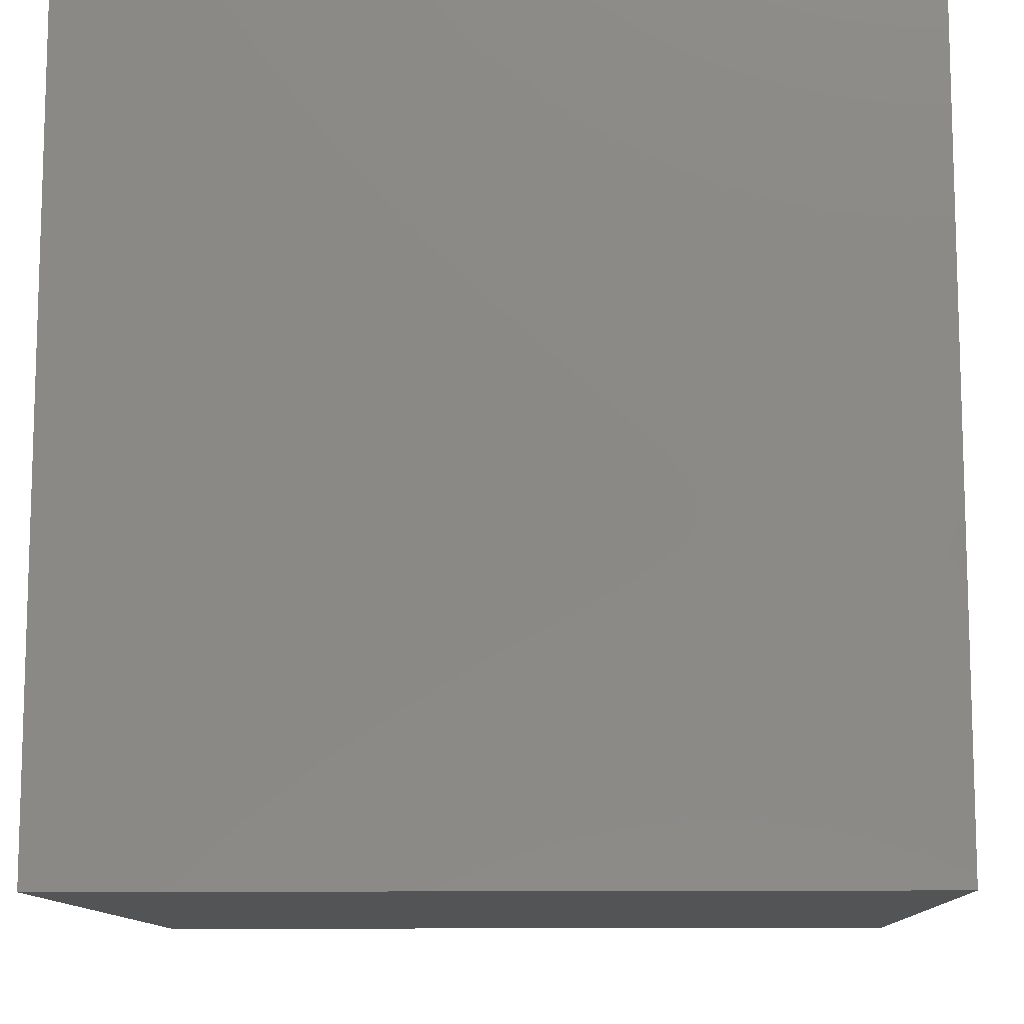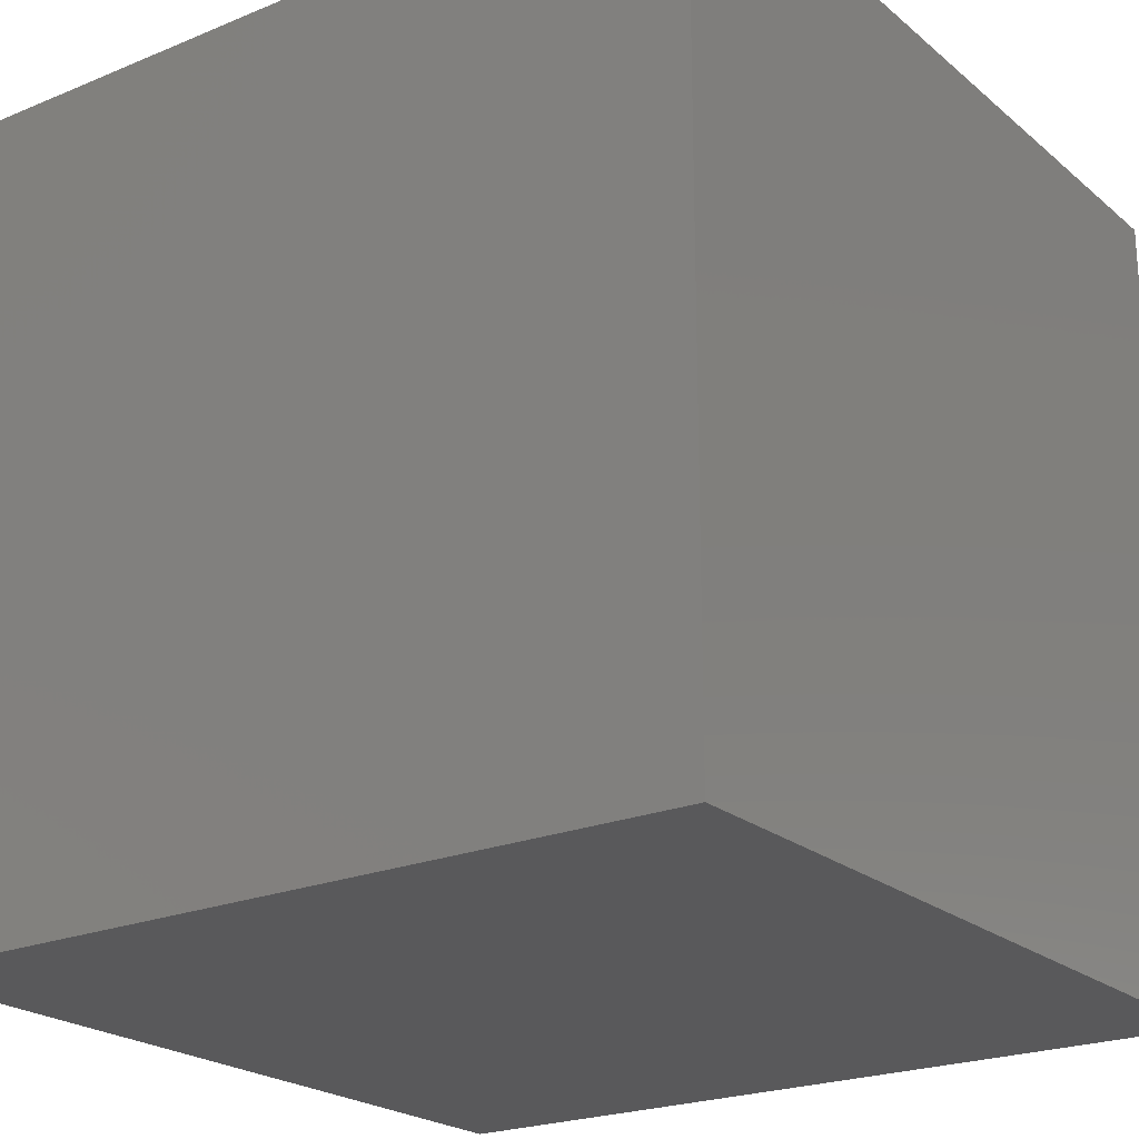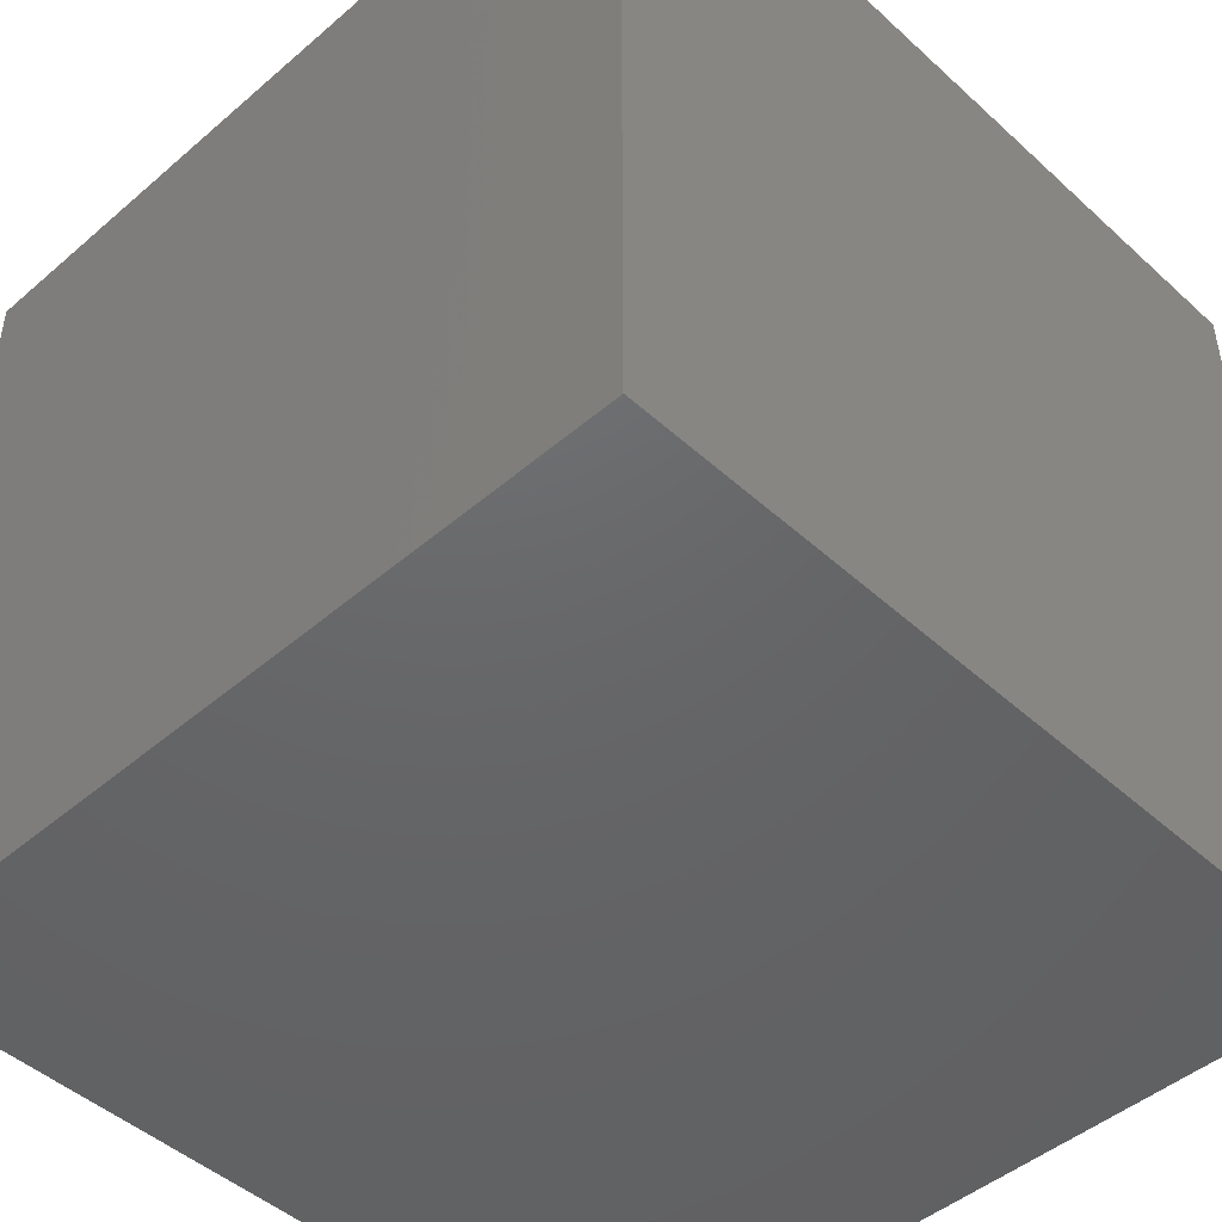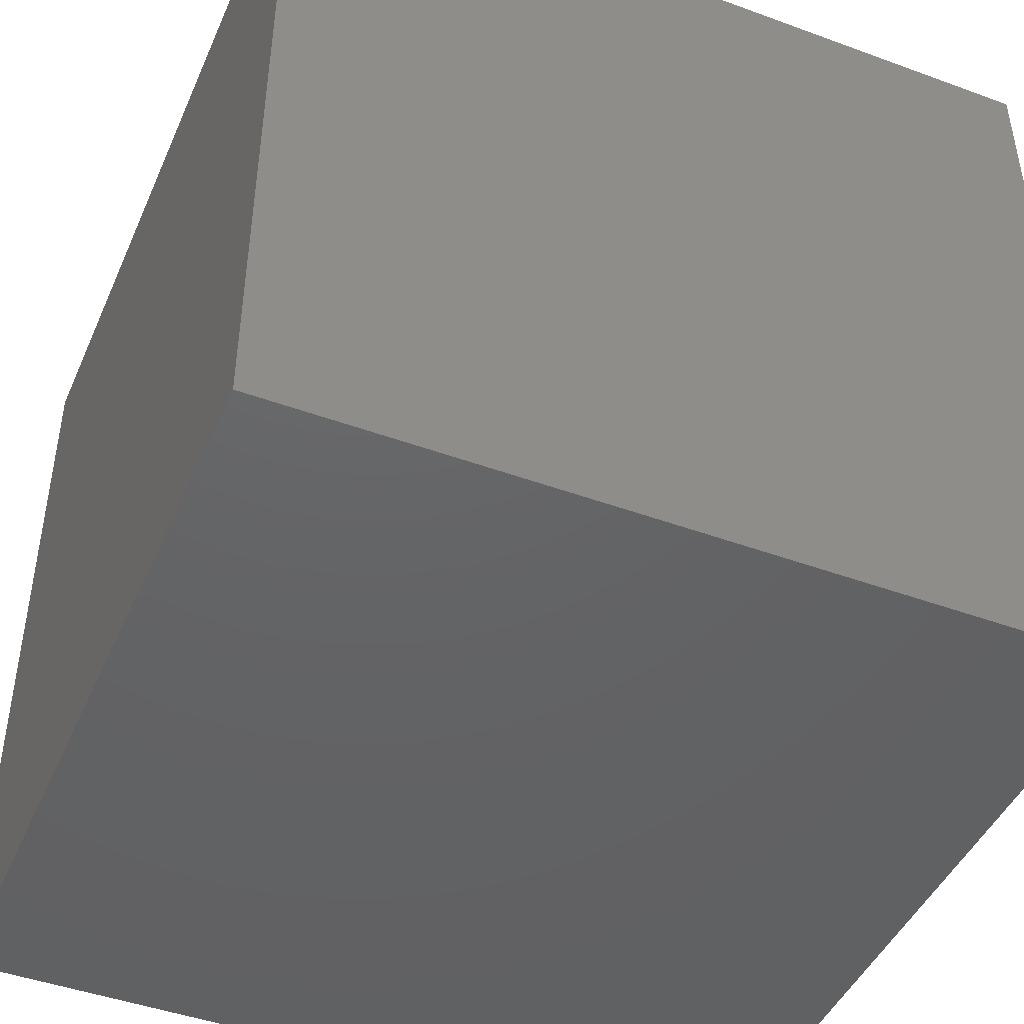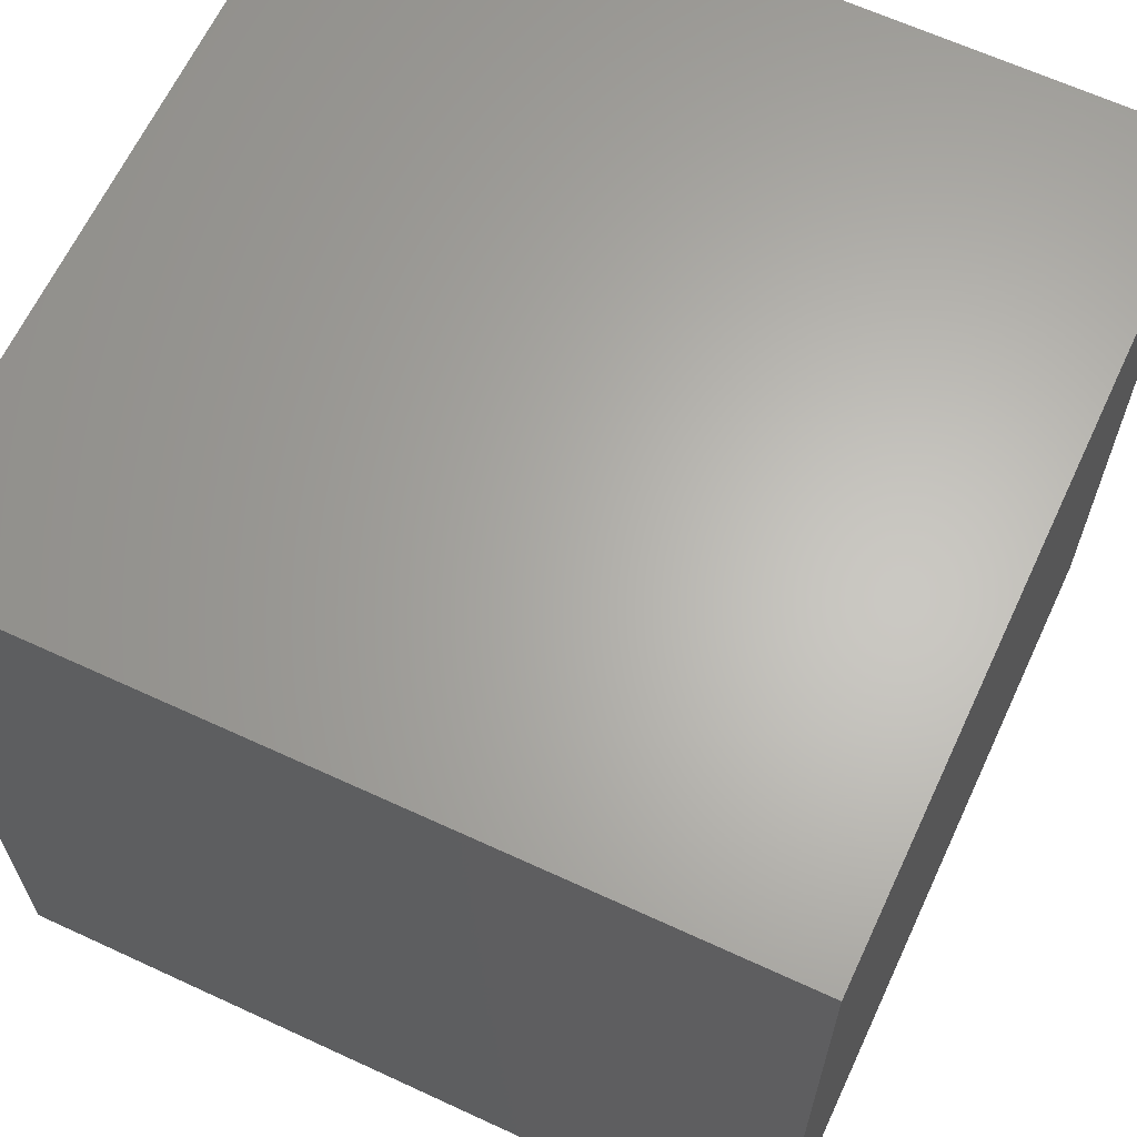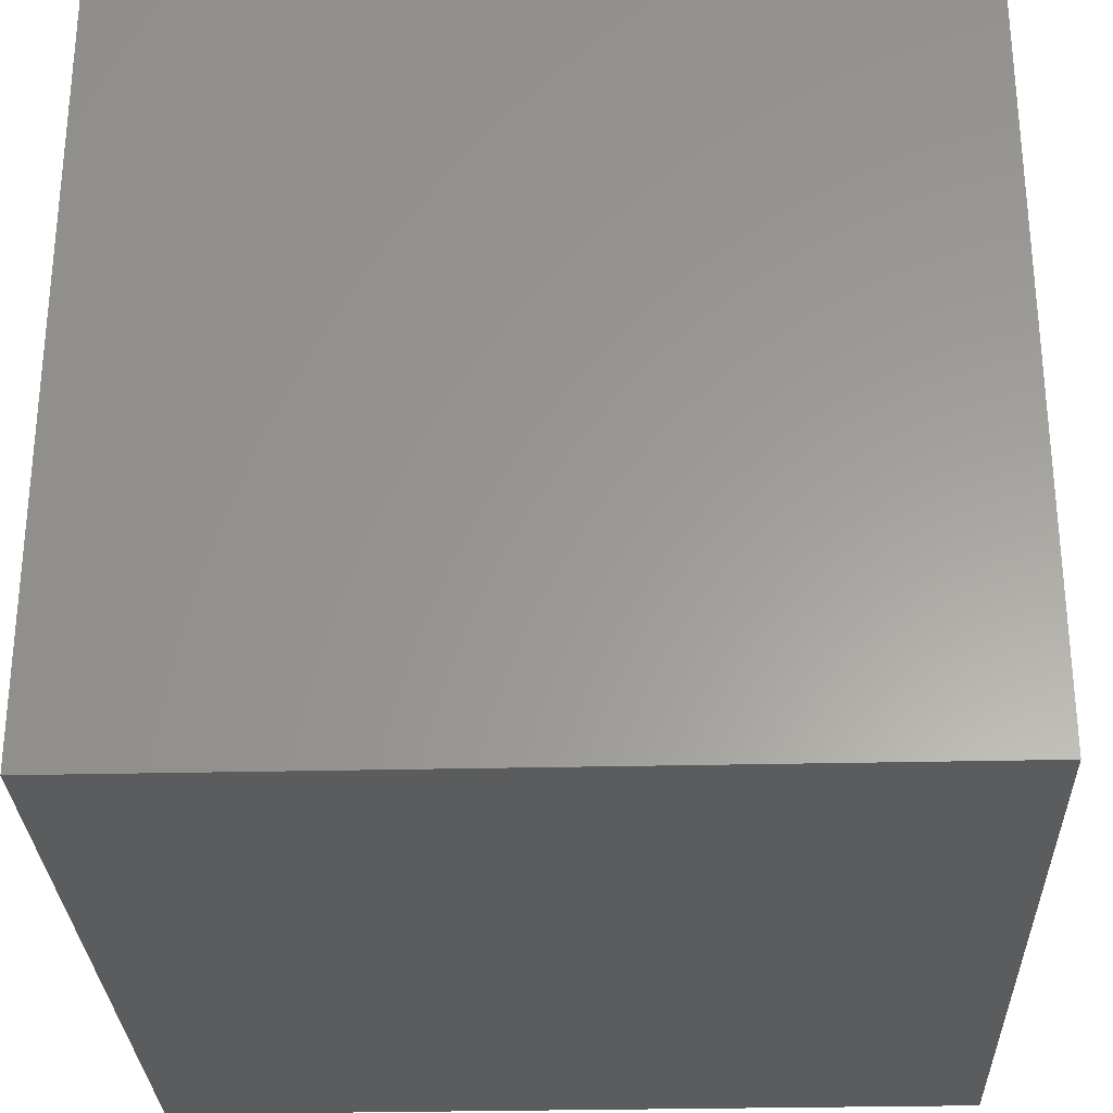
<metadata>
{"format":"stl","ext":"stl","renderer":"f3d","projection":"perspective","resolution":1024,"background":"white","views":[{"elev":-11.1,"azim":-87.9,"up":"+Z"},{"elev":-22.3,"azim":35.6,"up":"+Y"},{"elev":-46.7,"azim":-135.8,"up":"+Z"},{"elev":-45.5,"azim":-112.9,"up":"+Y"},{"elev":64.4,"azim":25.0,"up":"+Y"},{"elev":-29.0,"azim":2.0,"up":"+Y"}]}
</metadata>
<code>
# stl→obj: 8 verts, 12 faces
v -0.5 0.5 -0.5
v 0.5 -0.5 -0.5
v -0.5 -0.5 -0.5
v 0.5 -0.5 0.5
v -0.5 -0.5 0.5
v 0.5 0.5 -0.5
v 0.5 0.5 0.5
v -0.5 0.5 0.5
f 1 2 3
f 4 3 2
f 5 1 3
f 4 5 3
f 1 6 2
f 7 2 6
f 4 2 7
f 8 6 1
f 7 6 8
f 8 1 5
f 7 8 5
f 4 7 5

</code>
